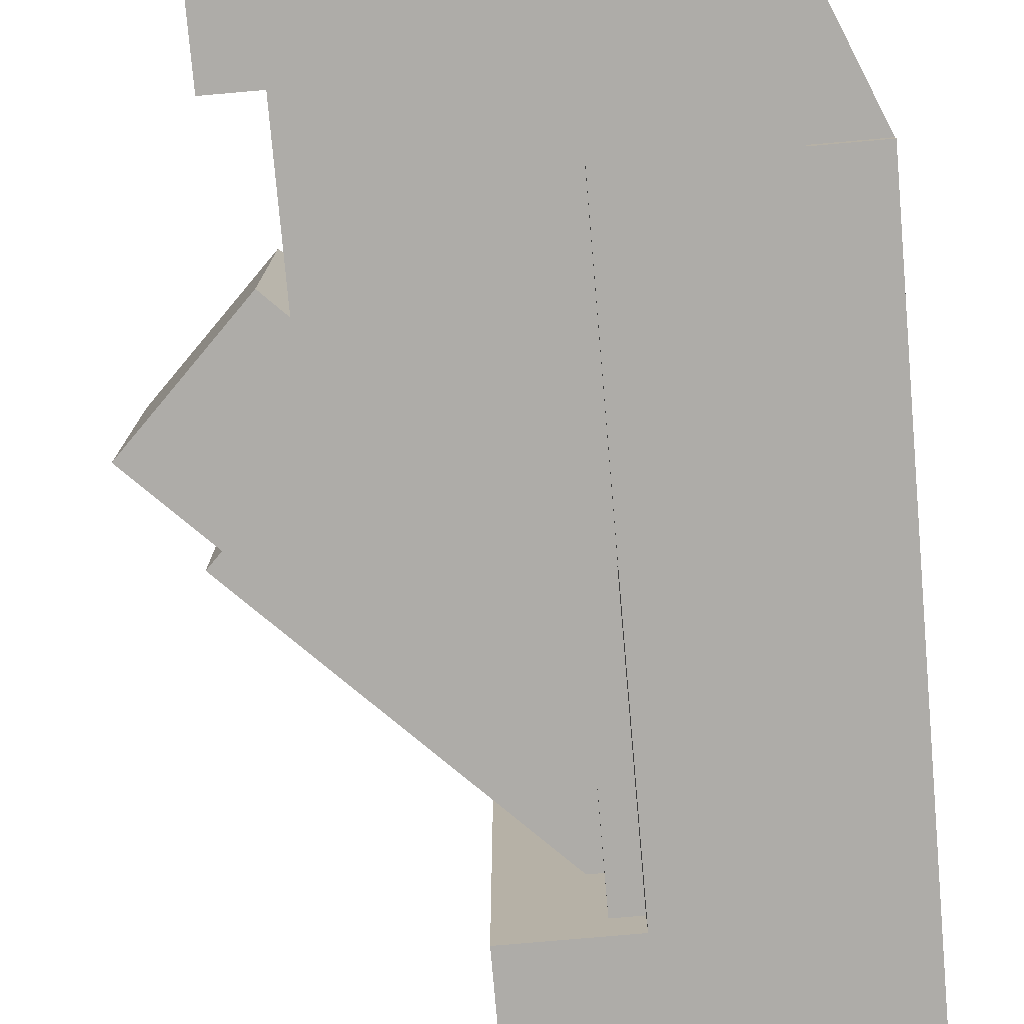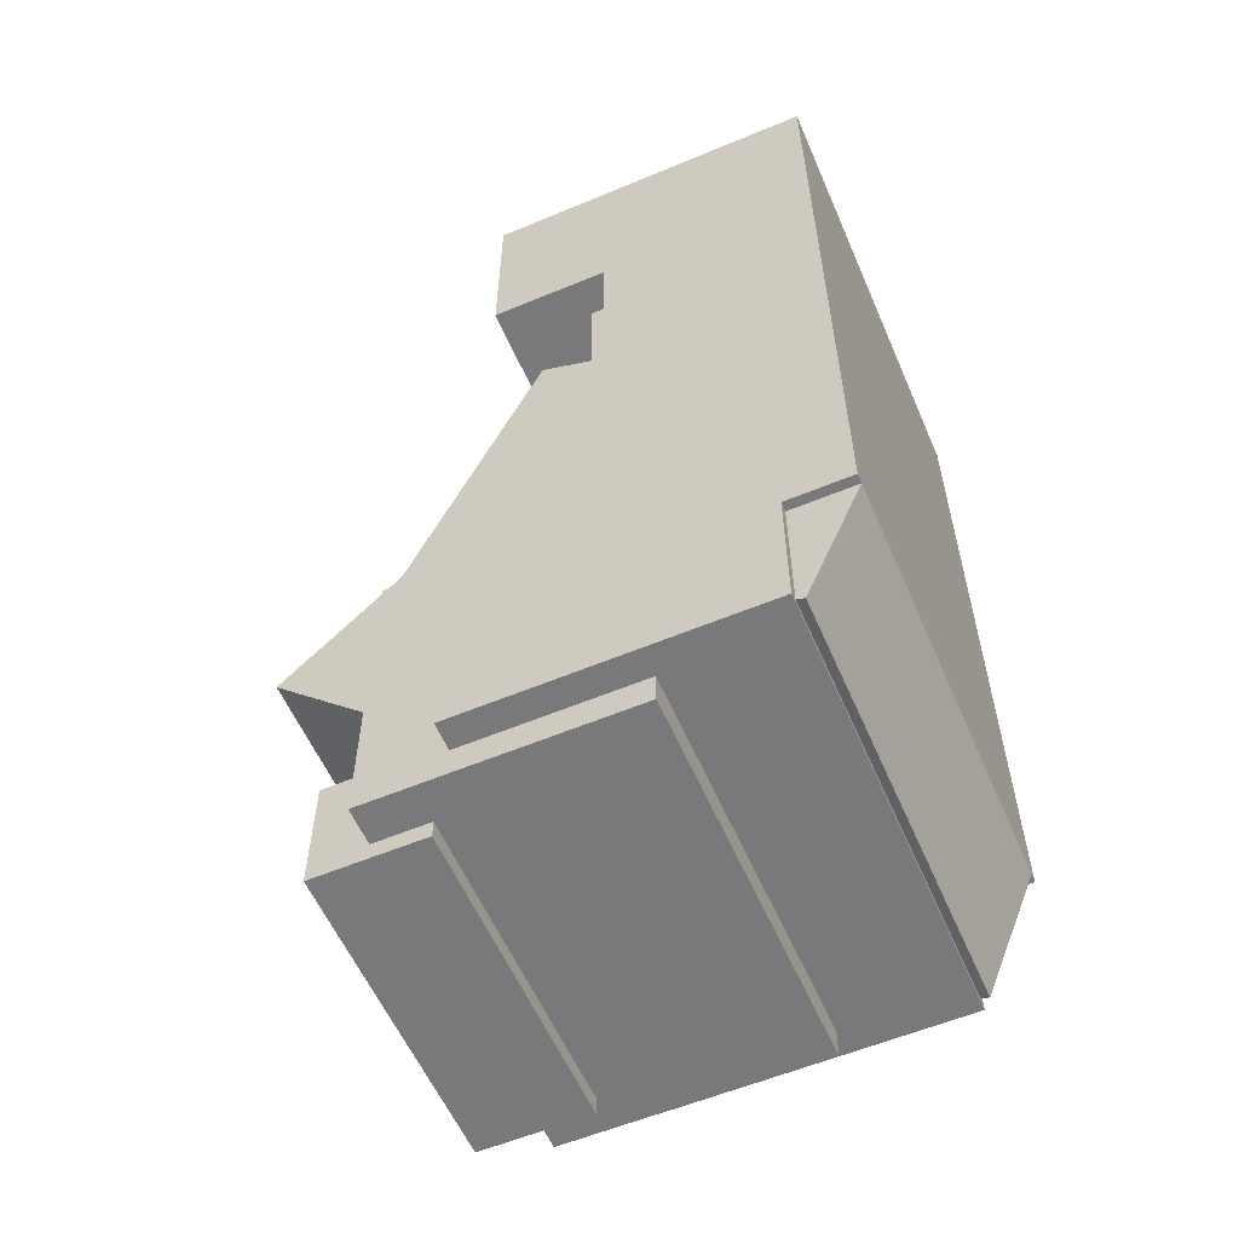
<metadata>
{"format":"obj","ext":"obj","renderer":"f3d","projection":"perspective","resolution":1024,"background":"white","views":[{"elev":-77.0,"azim":5.0,"up":"+Z"},{"elev":-57.9,"azim":23.4,"up":"+Y"}]}
</metadata>
<code>
o cube.004
v 0.06998 0.2083 0.153
v 0.06998 0.2083 -0.07652
v -0.04715 -0.07447 0.153
v -0.04715 -0.07447 -0.07652
v -0.05727 0.261 -0.07652
v -0.05727 0.261 0.153
v -0.1744 -0.02176 -0.07652
v -0.1744 -0.02176 0.153
v -0.05727 0.261 -0.07652
v 0.06998 0.2083 -0.07652
v -0.05727 0.261 0.153
v 0.06998 0.2083 0.153
v -0.1744 -0.02176 0.153
v -0.04715 -0.07447 0.153
v -0.1744 -0.02176 -0.07652
v -0.04715 -0.07447 -0.07652
v -0.05727 0.261 0.153
v 0.06998 0.2083 0.153
v -0.1744 -0.02176 0.153
v -0.04715 -0.07447 0.153
v 0.06998 0.2083 -0.07652
v -0.05727 0.261 -0.07652
v -0.04715 -0.07447 -0.07652
v -0.1744 -0.02176 -0.07652
v 0.1674 0.2881 0.09182
v 0.1674 0.2881 -0.09182
v -0.2006 -0.07982 0.09182
v -0.2006 -0.07982 -0.09182
v 0.06455 0.3909 -0.09182
v 0.06455 0.3909 0.09182
v -0.3034 0.02298 -0.09182
v -0.3034 0.02298 0.09182
v 0.06455 0.3909 -0.09182
v 0.1674 0.2881 -0.09182
v 0.06455 0.3909 0.09182
v 0.1674 0.2881 0.09182
v -0.3034 0.02298 0.09182
v -0.2006 -0.07982 0.09182
v -0.3034 0.02298 -0.09182
v -0.2006 -0.07982 -0.09182
v 0.06455 0.3909 0.09182
v 0.1674 0.2881 0.09182
v -0.3034 0.02298 0.09182
v -0.2006 -0.07982 0.09182
v 0.1674 0.2881 -0.09182
v 0.06455 0.3909 -0.09182
v -0.2006 -0.07982 -0.09182
v -0.3034 0.02298 -0.09182
v 0.1941 0.5015 0.1836
v 0.1941 0.5015 -0.1836
v 0.1941 0.3332 0.1836
v 0.1941 0.3332 -0.1836
v -0.08899 0.5015 -0.1836
v -0.08899 0.5015 0.1836
v -0.08899 0.3332 -0.1836
v -0.08899 0.3332 0.1836
v -0.08899 0.5015 -0.1836
v 0.1941 0.5015 -0.1836
v -0.08899 0.5015 0.1836
v 0.1941 0.5015 0.1836
v -0.08899 0.3332 0.1836
v 0.1941 0.3332 0.1836
v -0.08899 0.3332 -0.1836
v 0.1941 0.3332 -0.1836
v -0.08899 0.5015 0.1836
v 0.1941 0.5015 0.1836
v -0.08899 0.3332 0.1836
v 0.1941 0.3332 0.1836
v 0.1941 0.5015 -0.1836
v -0.08899 0.5015 -0.1836
v 0.1941 0.3332 -0.1836
v -0.08899 0.3332 -0.1836
v -0.03666 -0.02176 0.1607
v -0.03666 -0.02176 -0.1607
v -0.03666 -0.1212 0.1607
v -0.03666 -0.1212 -0.1607
v -0.1744 -0.02176 -0.1607
v -0.1744 -0.02176 0.1607
v -0.1744 -0.1212 -0.1607
v -0.1744 -0.1212 0.1607
v -0.1744 -0.02176 -0.1607
v -0.03666 -0.02176 -0.1607
v -0.1744 -0.02176 0.1607
v -0.03666 -0.02176 0.1607
v -0.1744 -0.1212 0.1607
v -0.03666 -0.1212 0.1607
v -0.1744 -0.1212 -0.1607
v -0.03666 -0.1212 -0.1607
v -0.1744 -0.02176 0.1607
v -0.03666 -0.02176 0.1607
v -0.1744 -0.1212 0.1607
v -0.03666 -0.1212 0.1607
v -0.03666 -0.02176 -0.1607
v -0.1744 -0.02176 -0.1607
v -0.03666 -0.1212 -0.1607
v -0.1744 -0.1212 -0.1607
v -0.03666 -0.1212 0.1607
v -0.03666 -0.1212 0.05356
v -0.03666 -0.1595 0.1607
v -0.03666 -0.1595 0.05356
v -0.1744 -0.1212 0.05356
v -0.1744 -0.1212 0.1607
v -0.1744 -0.1595 0.05356
v -0.1744 -0.1595 0.1607
v -0.1744 -0.1212 0.05356
v -0.03666 -0.1212 0.05356
v -0.1744 -0.1212 0.1607
v -0.03666 -0.1212 0.1607
v -0.1744 -0.1595 0.1607
v -0.03666 -0.1595 0.1607
v -0.1744 -0.1595 0.05356
v -0.03666 -0.1595 0.05356
v -0.1744 -0.1212 0.1607
v -0.03666 -0.1212 0.1607
v -0.1744 -0.1595 0.1607
v -0.03666 -0.1595 0.1607
v -0.03666 -0.1212 0.05356
v -0.1744 -0.1212 0.05356
v -0.03666 -0.1595 0.05356
v -0.1744 -0.1595 0.05356
v 0.06998 0.2083 0.07652
v 0.06998 0.2083 -0.153
v -0.04715 -0.07447 0.07652
v -0.04715 -0.07447 -0.153
v -0.05727 0.261 -0.153
v -0.05727 0.261 0.07652
v -0.1744 -0.02176 -0.153
v -0.1744 -0.02176 0.07652
v -0.05727 0.261 -0.153
v 0.06998 0.2083 -0.153
v -0.05727 0.261 0.07652
v 0.06998 0.2083 0.07652
v -0.1744 -0.02176 0.07652
v -0.04715 -0.07447 0.07652
v -0.1744 -0.02176 -0.153
v -0.04715 -0.07447 -0.153
v -0.05727 0.261 0.07652
v 0.06998 0.2083 0.07652
v -0.1744 -0.02176 0.07652
v -0.04715 -0.07447 0.07652
v 0.06998 0.2083 -0.153
v -0.05727 0.261 -0.153
v -0.04715 -0.07447 -0.153
v -0.1744 -0.02176 -0.153
v 0.1243 0.3621 -0.06122
v 0.1243 0.3621 -0.153
v 0.1243 0.232 -0.06122
v 0.1243 0.232 -0.153
v -0.01345 0.3621 -0.153
v -0.01345 0.3621 -0.06122
v -0.01345 0.232 -0.153
v -0.01345 0.232 -0.06122
v -0.01345 0.3621 -0.153
v 0.1243 0.3621 -0.153
v -0.01345 0.3621 -0.06122
v 0.1243 0.3621 -0.06122
v -0.01345 0.232 -0.06122
v 0.1243 0.232 -0.06122
v -0.01345 0.232 -0.153
v 0.1243 0.232 -0.153
v -0.01345 0.3621 -0.06122
v 0.1243 0.3621 -0.06122
v -0.01345 0.232 -0.06122
v 0.1243 0.232 -0.06122
v 0.1243 0.3621 -0.153
v -0.01345 0.3621 -0.153
v 0.1243 0.232 -0.153
v -0.01345 0.232 -0.153
v -0.03666 -0.1212 -0.05356
v -0.03666 -0.1212 -0.1607
v -0.03666 -0.1595 -0.05356
v -0.03666 -0.1595 -0.1607
v -0.1744 -0.1212 -0.1607
v -0.1744 -0.1212 -0.05356
v -0.1744 -0.1595 -0.1607
v -0.1744 -0.1595 -0.05356
v -0.1744 -0.1212 -0.1607
v -0.03666 -0.1212 -0.1607
v -0.1744 -0.1212 -0.05356
v -0.03666 -0.1212 -0.05356
v -0.1744 -0.1595 -0.05356
v -0.03666 -0.1595 -0.05356
v -0.1744 -0.1595 -0.1607
v -0.03666 -0.1595 -0.1607
v -0.1744 -0.1212 -0.05356
v -0.03666 -0.1212 -0.05356
v -0.1744 -0.1595 -0.05356
v -0.03666 -0.1595 -0.05356
v -0.03666 -0.1212 -0.1607
v -0.1744 -0.1212 -0.1607
v -0.03666 -0.1595 -0.1607
v -0.1744 -0.1595 -0.1607
v 0.1941 0.3332 -0.1148
v 0.1941 0.3332 -0.1836
v 0.1941 -0.1489 -0.1148
v 0.1941 -0.1489 -0.1836
v 0.01049 0.3332 -0.1836
v 0.01049 0.3332 -0.1148
v 0.01049 -0.1489 -0.1836
v 0.01049 -0.1489 -0.1148
v 0.01049 0.3332 -0.1836
v 0.1941 0.3332 -0.1836
v 0.01049 0.3332 -0.1148
v 0.1941 0.3332 -0.1148
v 0.01049 -0.1489 -0.1148
v 0.1941 -0.1489 -0.1148
v 0.01049 -0.1489 -0.1836
v 0.1941 -0.1489 -0.1836
v 0.01049 0.3332 -0.1148
v 0.1941 0.3332 -0.1148
v 0.01049 -0.1489 -0.1148
v 0.1941 -0.1489 -0.1148
v 0.1941 0.3332 -0.1836
v 0.01049 0.3332 -0.1836
v 0.1941 -0.1489 -0.1836
v 0.01049 -0.1489 -0.1836
v 0.03986 -0.1595 0.1607
v 0.03986 -0.1595 -0.1607
v 0.03986 -0.2896 0.1607
v 0.03986 -0.2896 -0.1607
v -0.1744 -0.1595 -0.1607
v -0.1744 -0.1595 0.1607
v -0.1744 -0.2896 -0.1607
v -0.1744 -0.2896 0.1607
v -0.1744 -0.1595 -0.1607
v 0.03986 -0.1595 -0.1607
v -0.1744 -0.1595 0.1607
v 0.03986 -0.1595 0.1607
v -0.1744 -0.2896 0.1607
v 0.03986 -0.2896 0.1607
v -0.1744 -0.2896 -0.1607
v 0.03986 -0.2896 -0.1607
v -0.1744 -0.1595 0.1607
v 0.03986 -0.1595 0.1607
v -0.1744 -0.2896 0.1607
v 0.03986 -0.2896 0.1607
v 0.03986 -0.1595 -0.1607
v -0.1744 -0.1595 -0.1607
v 0.03986 -0.2896 -0.1607
v -0.1744 -0.2896 -0.1607
v 0.1406 -0.1489 -0.1148
v 0.1406 -0.1489 -0.1836
v 0.1406 -0.2637 -0.1148
v 0.1406 -0.2637 -0.1836
v -0.1043 -0.1489 -0.1836
v -0.1043 -0.1489 -0.1148
v -0.1043 -0.2637 -0.1836
v -0.1043 -0.2637 -0.1148
v -0.1043 -0.1489 -0.1836
v 0.1406 -0.1489 -0.1836
v -0.1043 -0.1489 -0.1148
v 0.1406 -0.1489 -0.1148
v -0.1043 -0.2637 -0.1148
v 0.1406 -0.2637 -0.1148
v -0.1043 -0.2637 -0.1836
v 0.1406 -0.2637 -0.1836
v -0.1043 -0.1489 -0.1148
v 0.1406 -0.1489 -0.1148
v -0.1043 -0.2637 -0.1148
v 0.1406 -0.2637 -0.1148
v 0.1406 -0.1489 -0.1836
v -0.1043 -0.1489 -0.1836
v 0.1406 -0.2637 -0.1836
v -0.1043 -0.2637 -0.1836
v 0.1306 0.08765 -0.1224
v 0.1306 0.08765 -0.176
v 0.001751 -0.2234 -0.1224
v 0.001751 -0.2234 -0.176
v 0.02455 0.1316 -0.176
v 0.02455 0.1316 -0.1224
v -0.1043 -0.1795 -0.176
v -0.1043 -0.1795 -0.1224
v 0.02455 0.1316 -0.176
v 0.1306 0.08765 -0.176
v 0.02455 0.1316 -0.1224
v 0.1306 0.08765 -0.1224
v -0.1043 -0.1795 -0.1224
v 0.001751 -0.2234 -0.1224
v -0.1043 -0.1795 -0.176
v 0.001751 -0.2234 -0.176
v 0.02455 0.1316 -0.1224
v 0.1306 0.08765 -0.1224
v -0.1043 -0.1795 -0.1224
v 0.001751 -0.2234 -0.1224
v 0.1306 0.08765 -0.176
v 0.02455 0.1316 -0.176
v 0.001751 -0.2234 -0.176
v -0.1043 -0.1795 -0.176
v -0.01371 -0.05237 0.09182
v -0.01371 -0.05237 -0.09182
v -0.01371 -0.1824 0.09182
v -0.01371 -0.1824 -0.09182
v -0.05196 -0.05237 -0.09182
v -0.05196 -0.05237 0.09182
v -0.05196 -0.1824 -0.09182
v -0.05196 -0.1824 0.09182
v -0.05196 -0.05237 -0.09182
v -0.01371 -0.05237 -0.09182
v -0.05196 -0.05237 0.09182
v -0.01371 -0.05237 0.09182
v -0.05196 -0.1824 0.09182
v -0.01371 -0.1824 0.09182
v -0.05196 -0.1824 -0.09182
v -0.01371 -0.1824 -0.09182
v -0.05196 -0.05237 0.09182
v -0.01371 -0.05237 0.09182
v -0.05196 -0.1824 0.09182
v -0.01371 -0.1824 0.09182
v -0.01371 -0.05237 -0.09182
v -0.05196 -0.05237 -0.09182
v -0.01371 -0.1824 -0.09182
v -0.05196 -0.1824 -0.09182
v 0.1306 0.08765 0.176
v 0.1306 0.08765 0.1224
v 0.001751 -0.2234 0.176
v 0.001751 -0.2234 0.1224
v 0.02455 0.1316 0.1224
v 0.02455 0.1316 0.176
v -0.1043 -0.1795 0.1224
v -0.1043 -0.1795 0.176
v 0.02455 0.1316 0.1224
v 0.1306 0.08765 0.1224
v 0.02455 0.1316 0.176
v 0.1306 0.08765 0.176
v -0.1043 -0.1795 0.176
v 0.001751 -0.2234 0.176
v -0.1043 -0.1795 0.1224
v 0.001751 -0.2234 0.1224
v 0.02455 0.1316 0.176
v 0.1306 0.08765 0.176
v -0.1043 -0.1795 0.176
v 0.001751 -0.2234 0.176
v 0.1306 0.08765 0.1224
v 0.02455 0.1316 0.1224
v 0.001751 -0.2234 0.1224
v -0.1043 -0.1795 0.1224
v 0.1406 -0.1489 0.1836
v 0.1406 -0.1489 0.1148
v 0.1406 -0.2637 0.1836
v 0.1406 -0.2637 0.1148
v -0.1043 -0.1489 0.1148
v -0.1043 -0.1489 0.1836
v -0.1043 -0.2637 0.1148
v -0.1043 -0.2637 0.1836
v -0.1043 -0.1489 0.1148
v 0.1406 -0.1489 0.1148
v -0.1043 -0.1489 0.1836
v 0.1406 -0.1489 0.1836
v -0.1043 -0.2637 0.1836
v 0.1406 -0.2637 0.1836
v -0.1043 -0.2637 0.1148
v 0.1406 -0.2637 0.1148
v -0.1043 -0.1489 0.1836
v 0.1406 -0.1489 0.1836
v -0.1043 -0.2637 0.1836
v 0.1406 -0.2637 0.1836
v 0.1406 -0.1489 0.1148
v -0.1043 -0.1489 0.1148
v 0.1406 -0.2637 0.1148
v -0.1043 -0.2637 0.1148
v 0.1941 0.3332 0.1836
v 0.1941 0.3332 0.1148
v 0.1941 -0.1489 0.1836
v 0.1941 -0.1489 0.1148
v 0.01049 0.3332 0.1148
v 0.01049 0.3332 0.1836
v 0.01049 -0.1489 0.1148
v 0.01049 -0.1489 0.1836
v 0.01049 0.3332 0.1148
v 0.1941 0.3332 0.1148
v 0.01049 0.3332 0.1836
v 0.1941 0.3332 0.1836
v 0.01049 -0.1489 0.1836
v 0.1941 -0.1489 0.1836
v 0.01049 -0.1489 0.1148
v 0.1941 -0.1489 0.1148
v 0.01049 0.3332 0.1836
v 0.1941 0.3332 0.1836
v 0.01049 -0.1489 0.1836
v 0.1941 -0.1489 0.1836
v 0.1941 0.3332 0.1148
v 0.01049 0.3332 0.1148
v 0.1941 -0.1489 0.1148
v 0.01049 -0.1489 0.1148
v 0.1243 0.3621 0.153
v 0.1243 0.3621 0.06121
v 0.1243 0.232 0.153
v 0.1243 0.232 0.06121
v -0.01345 0.3621 0.06121
v -0.01345 0.3621 0.153
v -0.01345 0.232 0.06121
v -0.01345 0.232 0.153
v -0.01345 0.3621 0.06121
v 0.1243 0.3621 0.06121
v -0.01345 0.3621 0.153
v 0.1243 0.3621 0.153
v -0.01345 0.232 0.153
v 0.1243 0.232 0.153
v -0.01345 0.232 0.06121
v 0.1243 0.232 0.06121
v -0.01345 0.3621 0.153
v 0.1243 0.3621 0.153
v -0.01345 0.232 0.153
v 0.1243 0.232 0.153
v 0.1243 0.3621 0.06121
v -0.01345 0.3621 0.06121
v 0.1243 0.232 0.06121
v -0.01345 0.232 0.06121
v -0.1285 -0.2054 0.1301
v -0.1285 -0.2054 -0.1301
v -0.1285 -0.3049 0.1301
v -0.1285 -0.3049 -0.1301
v -0.2203 -0.2054 -0.1301
v -0.2203 -0.2054 0.1301
v -0.2203 -0.3049 -0.1301
v -0.2203 -0.3049 0.1301
v -0.2203 -0.2054 -0.1301
v -0.1285 -0.2054 -0.1301
v -0.2203 -0.2054 0.1301
v -0.1285 -0.2054 0.1301
v -0.2203 -0.3049 0.1301
v -0.1285 -0.3049 0.1301
v -0.2203 -0.3049 -0.1301
v -0.1285 -0.3049 -0.1301
v -0.2203 -0.2054 0.1301
v -0.1285 -0.2054 0.1301
v -0.2203 -0.3049 0.1301
v -0.1285 -0.3049 0.1301
v -0.1285 -0.2054 -0.1301
v -0.2203 -0.2054 -0.1301
v -0.1285 -0.3049 -0.1301
v -0.2203 -0.3049 -0.1301
v 0.1941 0.3332 0.1148
v 0.1941 0.3332 -0.1148
v 0.1941 -0.1489 0.1148
v 0.1941 -0.1489 -0.1148
v 0.1176 0.3332 -0.1148
v 0.1176 0.3332 0.1148
v 0.1176 -0.1489 -0.1148
v 0.1176 -0.1489 0.1148
v 0.1176 0.3332 -0.1148
v 0.1941 0.3332 -0.1148
v 0.1176 0.3332 0.1148
v 0.1941 0.3332 0.1148
v 0.1176 -0.1489 0.1148
v 0.1941 -0.1489 0.1148
v 0.1176 -0.1489 -0.1148
v 0.1941 -0.1489 -0.1148
v 0.1176 0.3332 0.1148
v 0.1941 0.3332 0.1148
v 0.1176 -0.1489 0.1148
v 0.1941 -0.1489 0.1148
v 0.1941 0.3332 -0.1148
v 0.1176 0.3332 -0.1148
v 0.1941 -0.1489 -0.1148
v 0.1176 -0.1489 -0.1148
v 0.1406 -0.1489 0.1148
v 0.1406 -0.1489 -0.1148
v 0.1406 -0.2637 0.1148
v 0.1406 -0.2637 -0.1148
v 0.03344 -0.1489 -0.1148
v 0.03344 -0.1489 0.1148
v 0.03344 -0.2637 -0.1148
v 0.03344 -0.2637 0.1148
v 0.03344 -0.1489 -0.1148
v 0.1406 -0.1489 -0.1148
v 0.03344 -0.1489 0.1148
v 0.1406 -0.1489 0.1148
v 0.03344 -0.2637 0.1148
v 0.1406 -0.2637 0.1148
v 0.03344 -0.2637 -0.1148
v 0.1406 -0.2637 -0.1148
v 0.03344 -0.1489 0.1148
v 0.1406 -0.1489 0.1148
v 0.03344 -0.2637 0.1148
v 0.1406 -0.2637 0.1148
v 0.1406 -0.1489 -0.1148
v 0.03344 -0.1489 -0.1148
v 0.1406 -0.2637 -0.1148
v 0.03344 -0.2637 -0.1148
v 0.1941 -0.1489 0.176
v 0.1941 -0.1489 -0.176
v 0.1473 -0.262 0.176
v 0.1473 -0.262 -0.176
v 0.1093 -0.1137 -0.176
v 0.1093 -0.1137 0.176
v 0.06245 -0.2268 -0.176
v 0.06245 -0.2268 0.176
v 0.1093 -0.1137 -0.176
v 0.1941 -0.1489 -0.176
v 0.1093 -0.1137 0.176
v 0.1941 -0.1489 0.176
v 0.06245 -0.2268 0.176
v 0.1473 -0.262 0.176
v 0.06245 -0.2268 -0.176
v 0.1473 -0.262 -0.176
v 0.1093 -0.1137 0.176
v 0.1941 -0.1489 0.176
v 0.06245 -0.2268 0.176
v 0.1473 -0.262 0.176
v 0.1941 -0.1489 -0.176
v 0.1093 -0.1137 -0.176
v 0.1473 -0.262 -0.176
v 0.06245 -0.2268 -0.176
v 0.1782 0.3314 0.06887
v 0.1782 0.3314 -0.06887
v -0.1519 0.001339 0.06887
v -0.1519 0.001339 -0.06887
v 0.07537 0.4342 -0.06887
v 0.07537 0.4342 0.06887
v -0.2547 0.1041 -0.06887
v -0.2547 0.1041 0.06887
v 0.07537 0.4342 -0.06887
v 0.1782 0.3314 -0.06887
v 0.07537 0.4342 0.06887
v 0.1782 0.3314 0.06887
v -0.2547 0.1041 0.06887
v -0.1519 0.001339 0.06887
v -0.2547 0.1041 -0.06887
v -0.1519 0.001339 -0.06887
v 0.07537 0.4342 0.06887
v 0.1782 0.3314 0.06887
v -0.2547 0.1041 0.06887
v -0.1519 0.001339 0.06887
v 0.1782 0.3314 -0.06887
v 0.07537 0.4342 -0.06887
v -0.1519 0.001339 -0.06887
v -0.2547 0.1041 -0.06887
f 1 3 2
f 3 4 2
f 5 7 6
f 7 8 6
f 9 11 10
f 11 12 10
f 13 15 14
f 15 16 14
f 17 19 18
f 19 20 18
f 21 23 22
f 23 24 22
f 25 27 26
f 27 28 26
f 29 31 30
f 31 32 30
f 33 35 34
f 35 36 34
f 37 39 38
f 39 40 38
f 41 43 42
f 43 44 42
f 45 47 46
f 47 48 46
f 49 51 50
f 51 52 50
f 53 55 54
f 55 56 54
f 57 59 58
f 59 60 58
f 61 63 62
f 63 64 62
f 65 67 66
f 67 68 66
f 69 71 70
f 71 72 70
f 73 75 74
f 75 76 74
f 77 79 78
f 79 80 78
f 81 83 82
f 83 84 82
f 85 87 86
f 87 88 86
f 89 91 90
f 91 92 90
f 93 95 94
f 95 96 94
f 97 99 98
f 99 100 98
f 101 103 102
f 103 104 102
f 105 107 106
f 107 108 106
f 109 111 110
f 111 112 110
f 113 115 114
f 115 116 114
f 117 119 118
f 119 120 118
f 121 123 122
f 123 124 122
f 125 127 126
f 127 128 126
f 129 131 130
f 131 132 130
f 133 135 134
f 135 136 134
f 137 139 138
f 139 140 138
f 141 143 142
f 143 144 142
f 145 147 146
f 147 148 146
f 149 151 150
f 151 152 150
f 153 155 154
f 155 156 154
f 157 159 158
f 159 160 158
f 161 163 162
f 163 164 162
f 165 167 166
f 167 168 166
f 169 171 170
f 171 172 170
f 173 175 174
f 175 176 174
f 177 179 178
f 179 180 178
f 181 183 182
f 183 184 182
f 185 187 186
f 187 188 186
f 189 191 190
f 191 192 190
f 193 195 194
f 195 196 194
f 197 199 198
f 199 200 198
f 201 203 202
f 203 204 202
f 205 207 206
f 207 208 206
f 209 211 210
f 211 212 210
f 213 215 214
f 215 216 214
f 217 219 218
f 219 220 218
f 221 223 222
f 223 224 222
f 225 227 226
f 227 228 226
f 229 231 230
f 231 232 230
f 233 235 234
f 235 236 234
f 237 239 238
f 239 240 238
f 241 243 242
f 243 244 242
f 245 247 246
f 247 248 246
f 249 251 250
f 251 252 250
f 253 255 254
f 255 256 254
f 257 259 258
f 259 260 258
f 261 263 262
f 263 264 262
f 265 267 266
f 267 268 266
f 269 271 270
f 271 272 270
f 273 275 274
f 275 276 274
f 277 279 278
f 279 280 278
f 281 283 282
f 283 284 282
f 285 287 286
f 287 288 286
f 289 291 290
f 291 292 290
f 293 295 294
f 295 296 294
f 297 299 298
f 299 300 298
f 301 303 302
f 303 304 302
f 305 307 306
f 307 308 306
f 309 311 310
f 311 312 310
f 313 315 314
f 315 316 314
f 317 319 318
f 319 320 318
f 321 323 322
f 323 324 322
f 325 327 326
f 327 328 326
f 329 331 330
f 331 332 330
f 333 335 334
f 335 336 334
f 337 339 338
f 339 340 338
f 341 343 342
f 343 344 342
f 345 347 346
f 347 348 346
f 349 351 350
f 351 352 350
f 353 355 354
f 355 356 354
f 357 359 358
f 359 360 358
f 361 363 362
f 363 364 362
f 365 367 366
f 367 368 366
f 369 371 370
f 371 372 370
f 373 375 374
f 375 376 374
f 377 379 378
f 379 380 378
f 381 383 382
f 383 384 382
f 385 387 386
f 387 388 386
f 389 391 390
f 391 392 390
f 393 395 394
f 395 396 394
f 397 399 398
f 399 400 398
f 401 403 402
f 403 404 402
f 405 407 406
f 407 408 406
f 409 411 410
f 411 412 410
f 413 415 414
f 415 416 414
f 417 419 418
f 419 420 418
f 421 423 422
f 423 424 422
f 425 427 426
f 427 428 426
f 429 431 430
f 431 432 430
f 433 435 434
f 435 436 434
f 437 439 438
f 439 440 438
f 441 443 442
f 443 444 442
f 445 447 446
f 447 448 446
f 449 451 450
f 451 452 450
f 453 455 454
f 455 456 454
f 457 459 458
f 459 460 458
f 461 463 462
f 463 464 462
f 465 467 466
f 467 468 466
f 469 471 470
f 471 472 470
f 473 475 474
f 475 476 474
f 477 479 478
f 479 480 478
f 481 483 482
f 483 484 482
f 485 487 486
f 487 488 486
f 489 491 490
f 491 492 490
f 493 495 494
f 495 496 494
f 497 499 498
f 499 500 498
f 501 503 502
f 503 504 502
f 505 507 506
f 507 508 506
f 509 511 510
f 511 512 510
f 513 515 514
f 515 516 514
f 517 519 518
f 519 520 518
f 521 523 522
f 523 524 522
f 525 527 526
f 527 528 526

</code>
